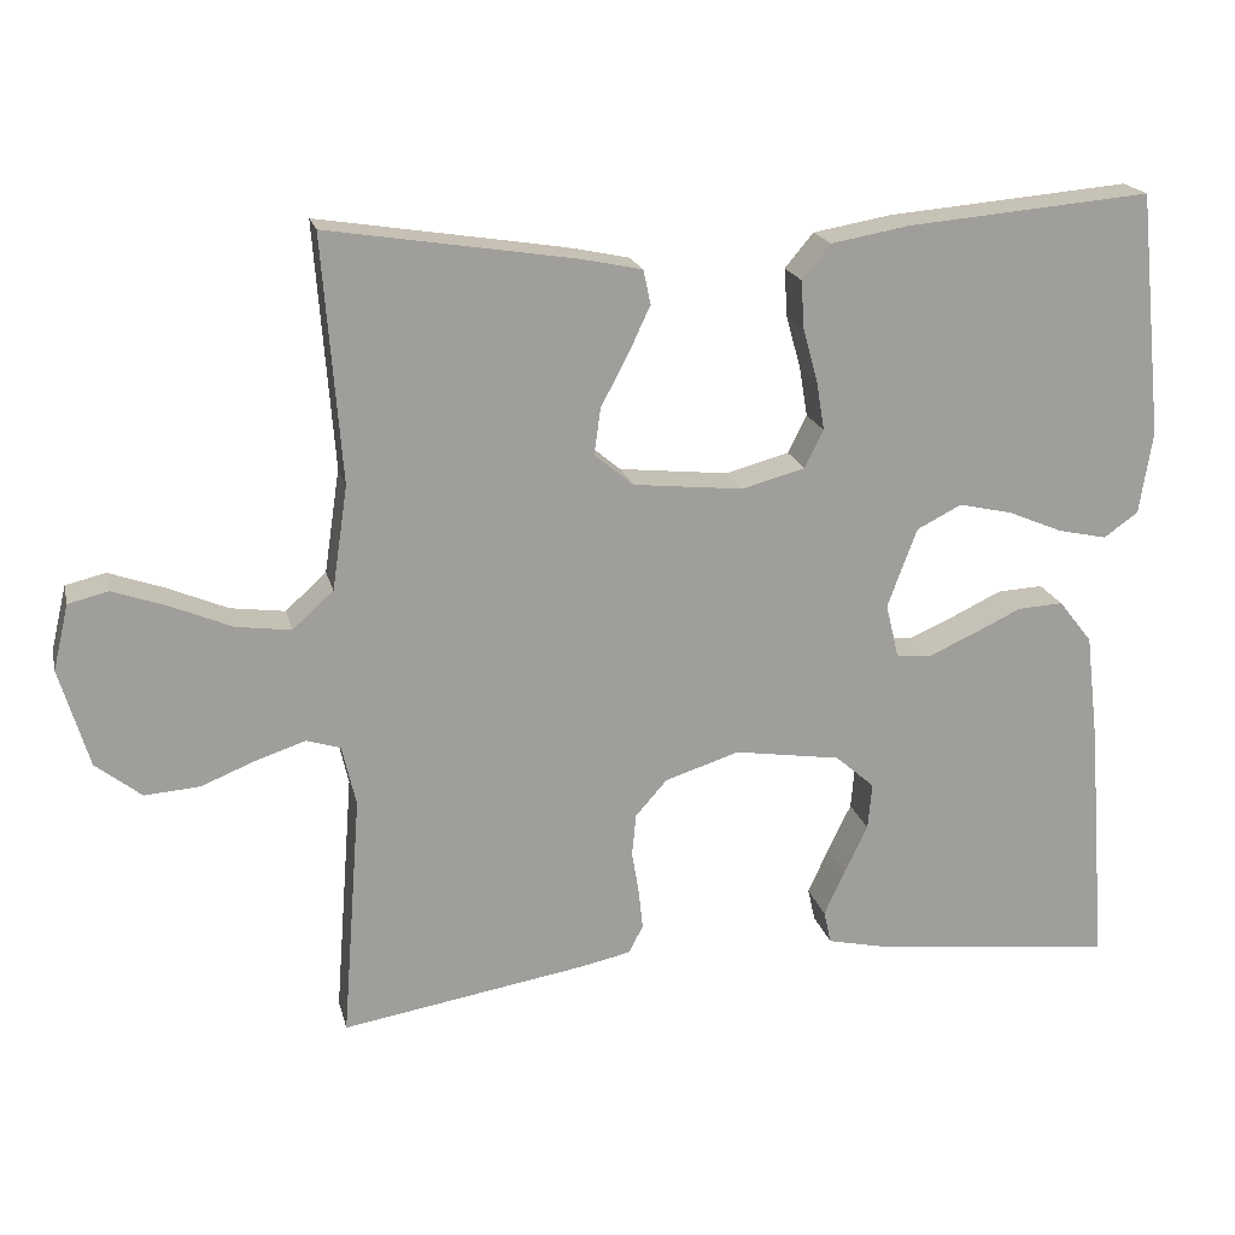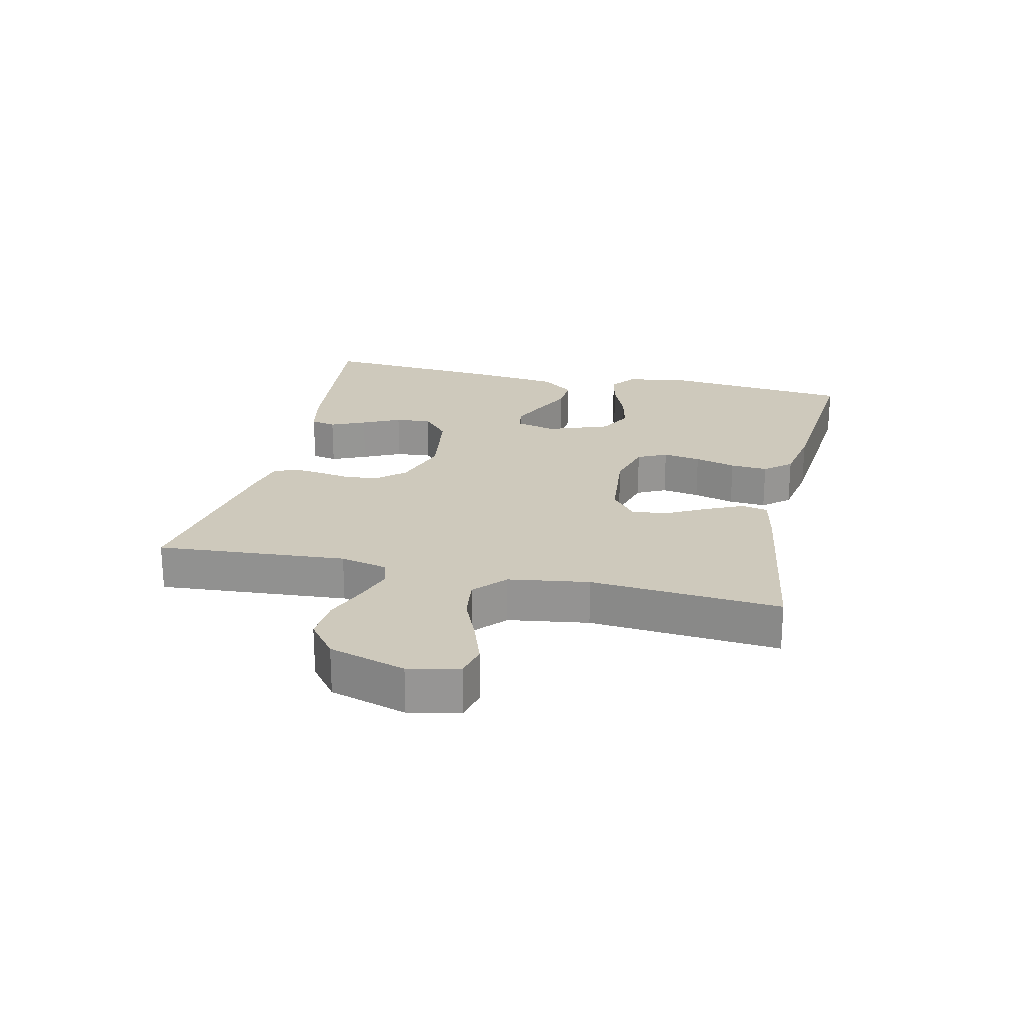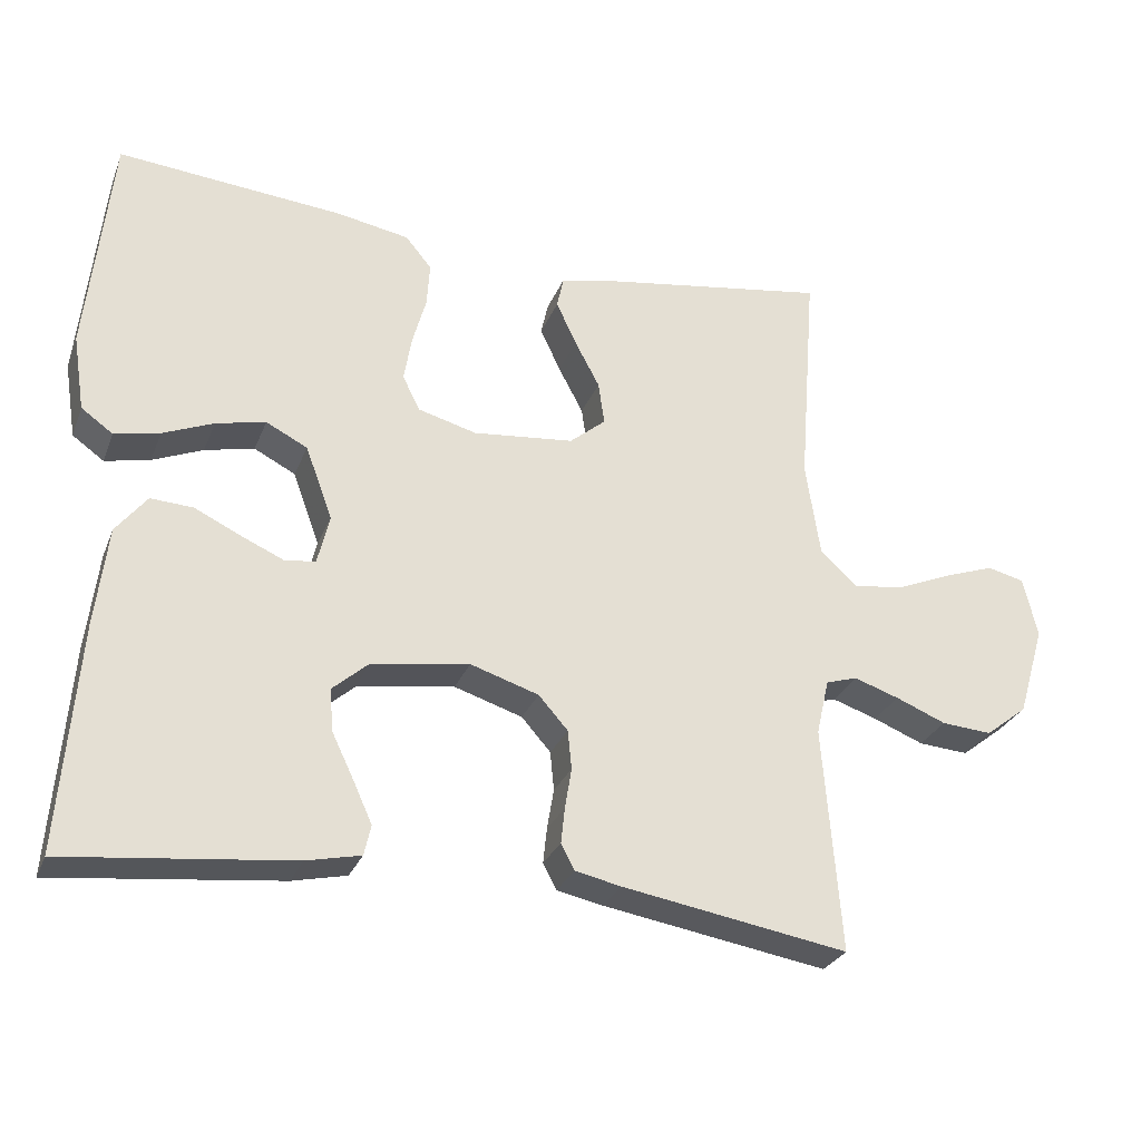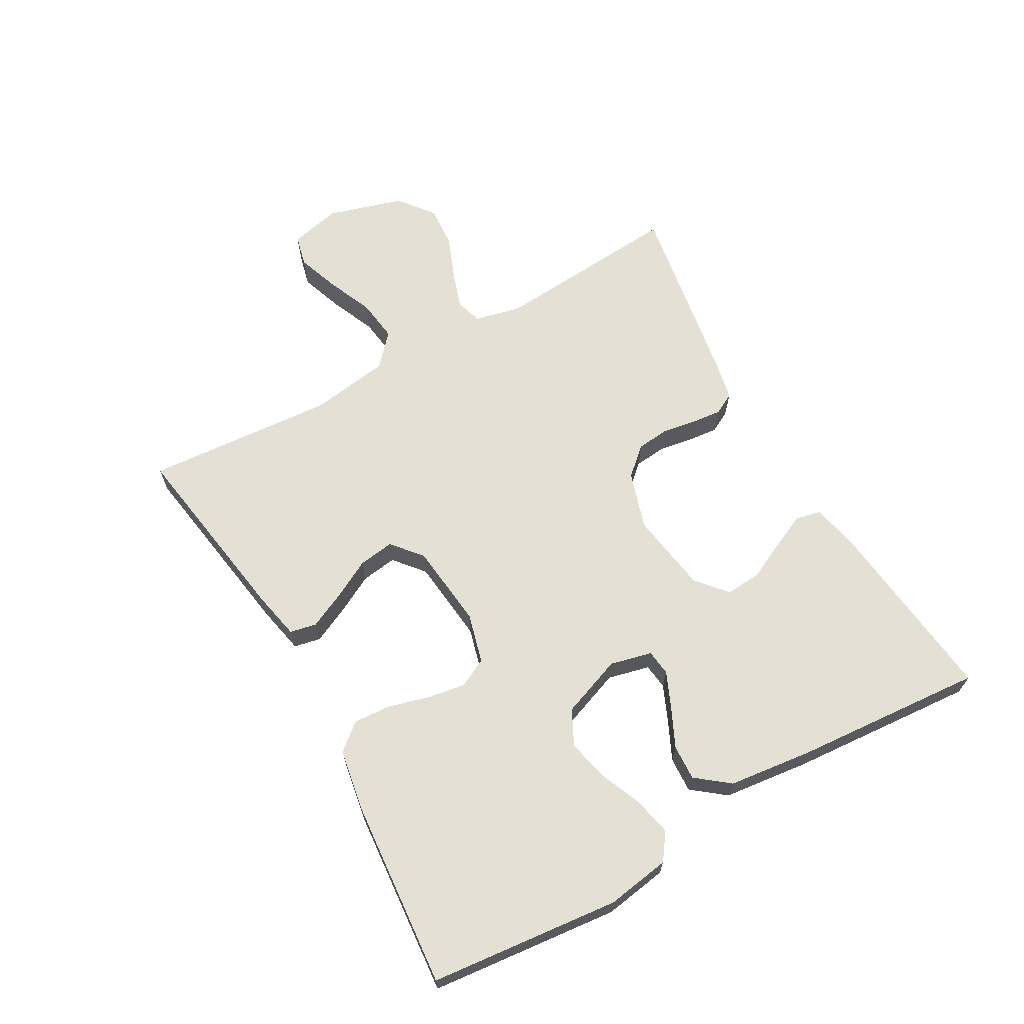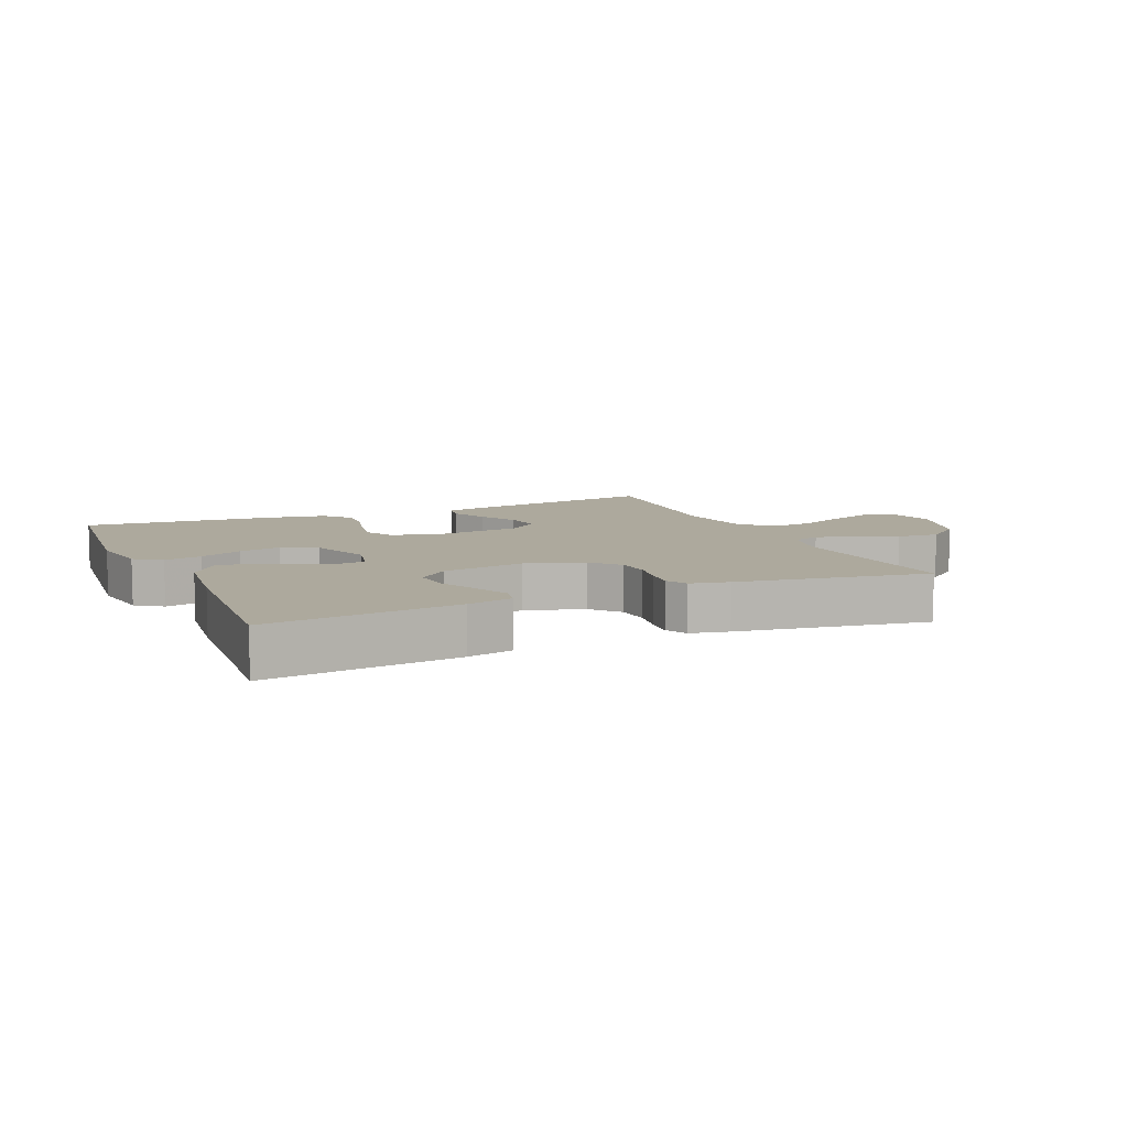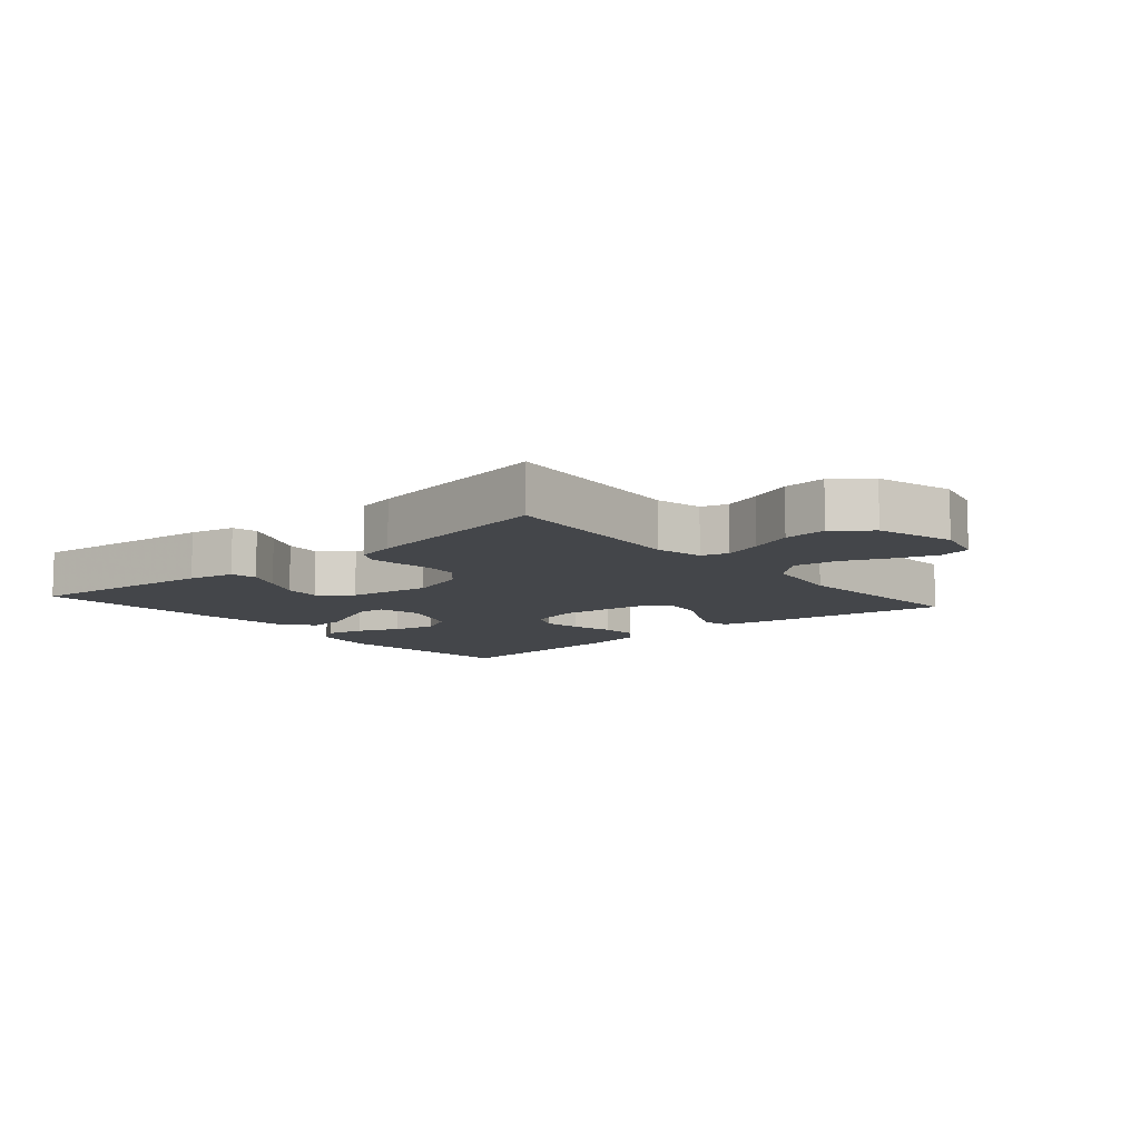
<metadata>
{"format":"obj","ext":"obj","renderer":"f3d","projection":"perspective","resolution":1024,"background":"white","views":[{"elev":19.1,"azim":-13.2,"up":"+Z"},{"elev":22.5,"azim":-77.1,"up":"+Y"},{"elev":-28.2,"azim":161.1,"up":"+Z"},{"elev":65.8,"azim":60.5,"up":"+Y"},{"elev":8.8,"azim":156.1,"up":"+Y"},{"elev":-9.8,"azim":-139.4,"up":"+Y"}]}
</metadata>
<code>
v 0.5 0.07 0.5
v 0.531 0.07 0.2
v 0.515 0.07 0.099
v 0.473 0.07 0.069
v 0.413 0.07 0.082
v 0.346 0.07 0.11
v 0.28 0.07 0.125
v 0.225 0.07 0.097
v 0.189 0.07 0
v 0.205 0.07 -0.066
v 0.246 0.07 -0.071
v 0.303 0.07 -0.046
v 0.364 0.07 -0.017
v 0.42 0.07 -0.014
v 0.461 0.07 -0.066
v 0.477 0.07 -0.2
v 0.5 0.07 -0.5
v 0.2 0.07 -0.467
v 0.128 0.07 -0.451
v 0.119 0.07 -0.411
v 0.144 0.07 -0.356
v 0.173 0.07 -0.296
v 0.178 0.07 -0.239
v 0.13 0.07 -0.197
v 0 0.07 -0.177
v -0.091 0.07 -0.206
v -0.13 0.07 -0.25
v -0.135 0.07 -0.302
v -0.126 0.07 -0.356
v -0.121 0.07 -0.403
v -0.139 0.07 -0.437
v -0.2 0.07 -0.45
v -0.5 0.07 -0.5
v -0.477 0.07 -0.2
v -0.494 0.07 -0.126
v -0.536 0.07 -0.113
v -0.596 0.07 -0.133
v -0.663 0.07 -0.16
v -0.73 0.07 -0.165
v -0.786 0.07 -0.121
v -0.822 0.07 0
v -0.803 0.07 0.08
v -0.754 0.07 0.092
v -0.686 0.07 0.068
v -0.613 0.07 0.037
v -0.546 0.07 0.028
v -0.496 0.07 0.073
v -0.477 0.07 0.2
v -0.5 0.07 0.5
v -0.2 0.07 0.453
v -0.123 0.07 0.437
v -0.114 0.07 0.395
v -0.141 0.07 0.337
v -0.174 0.07 0.275
v -0.182 0.07 0.218
v -0.134 0.07 0.178
v 0 0.07 0.164
v 0.078 0.07 0.185
v 0.101 0.07 0.231
v 0.091 0.07 0.291
v 0.073 0.07 0.356
v 0.069 0.07 0.415
v 0.104 0.07 0.457
v 0.2 0.07 0.474
v 0.5 0 0.5
v 0.531 0 0.2
v 0.515 0 0.099
v 0.473 0 0.069
v 0.413 0 0.082
v 0.346 0 0.11
v 0.28 0 0.125
v 0.225 0 0.097
v 0.189 0 0
v 0.205 0 -0.066
v 0.246 0 -0.071
v 0.303 0 -0.046
v 0.364 0 -0.017
v 0.42 0 -0.014
v 0.461 0 -0.066
v 0.477 0 -0.2
v 0.5 0 -0.5
v 0.2 0 -0.467
v 0.128 0 -0.451
v 0.119 0 -0.411
v 0.144 0 -0.356
v 0.173 0 -0.296
v 0.178 0 -0.239
v 0.13 0 -0.197
v 0 0 -0.177
v -0.091 0 -0.206
v -0.13 0 -0.25
v -0.135 0 -0.302
v -0.126 0 -0.356
v -0.121 0 -0.403
v -0.139 0 -0.437
v -0.2 0 -0.45
v -0.5 0 -0.5
v -0.477 0 -0.2
v -0.494 0 -0.126
v -0.536 0 -0.113
v -0.596 0 -0.133
v -0.663 0 -0.16
v -0.73 0 -0.165
v -0.786 0 -0.121
v -0.822 0 0
v -0.803 0 0.08
v -0.754 0 0.092
v -0.686 0 0.068
v -0.613 0 0.037
v -0.546 0 0.028
v -0.496 0 0.073
v -0.477 0 0.2
v -0.5 0 0.5
v -0.2 0 0.453
v -0.123 0 0.437
v -0.114 0 0.395
v -0.141 0 0.337
v -0.174 0 0.275
v -0.182 0 0.218
v -0.134 0 0.178
v 0 0 0.164
v 0.078 0 0.185
v 0.101 0 0.231
v 0.091 0 0.291
v 0.073 0 0.356
v 0.069 0 0.415
v 0.104 0 0.457
v 0.2 0 0.474
f 4 5 6
f 3 4 6
f 2 3 6
f 1 2 6
f 64 1 6
f 63 64 6
f 62 63 6
f 61 62 6
f 60 61 6
f 59 60 6 7
f 58 59 7 8
f 57 58 8 9
f 56 57 9 10
f 52 53 54
f 51 52 54
f 50 51 54
f 49 50 54
f 48 49 54
f 47 48 54 55
f 46 47 55 56
f 43 44 45
f 42 43 45
f 41 42 45
f 40 41 45
f 39 40 45
f 38 39 45
f 37 38 45
f 36 37 45 46
f 46 56 10
f 36 46 10
f 35 36 10
f 32 33 34
f 31 32 34
f 30 31 34
f 29 30 34
f 28 29 34
f 27 28 34 35
f 20 21 22
f 19 20 22
f 18 19 22
f 17 18 22
f 16 17 22
f 15 16 22
f 14 15 22
f 13 14 22
f 12 13 22
f 11 12 22 23
f 10 11 23 24
f 26 27 35
f 25 26 35 10
f 10 24 25
f 70 69 68
f 70 68 67
f 70 67 66
f 70 66 65
f 70 65 128
f 70 128 127
f 70 127 126
f 70 126 125
f 70 125 124
f 71 70 124 123
f 72 71 123 122
f 73 72 122 121
f 74 73 121 120
f 118 117 116
f 118 116 115
f 118 115 114
f 118 114 113
f 118 113 112
f 119 118 112 111
f 120 119 111 110
f 109 108 107
f 109 107 106
f 109 106 105
f 109 105 104
f 109 104 103
f 109 103 102
f 109 102 101
f 110 109 101 100
f 74 120 110
f 74 110 100
f 74 100 99
f 98 97 96
f 98 96 95
f 98 95 94
f 98 94 93
f 98 93 92
f 99 98 92 91
f 86 85 84
f 86 84 83
f 86 83 82
f 86 82 81
f 86 81 80
f 86 80 79
f 86 79 78
f 86 78 77
f 86 77 76
f 87 86 76 75
f 88 87 75 74
f 99 91 90
f 74 99 90 89
f 89 88 74
f 1 65 66 2
f 2 66 67 3
f 3 67 68 4
f 4 68 69 5
f 5 69 70 6
f 6 70 71 7
f 7 71 72 8
f 8 72 73 9
f 9 73 74 10
f 10 74 75 11
f 11 75 76 12
f 12 76 77 13
f 13 77 78 14
f 14 78 79 15
f 15 79 80 16
f 16 80 81 17
f 17 81 82 18
f 18 82 83 19
f 19 83 84 20
f 20 84 85 21
f 21 85 86 22
f 22 86 87 23
f 23 87 88 24
f 24 88 89 25
f 25 89 90 26
f 26 90 91 27
f 27 91 92 28
f 28 92 93 29
f 29 93 94 30
f 30 94 95 31
f 31 95 96 32
f 32 96 97 33
f 33 97 98 34
f 34 98 99 35
f 35 99 100 36
f 36 100 101 37
f 37 101 102 38
f 38 102 103 39
f 39 103 104 40
f 40 104 105 41
f 41 105 106 42
f 42 106 107 43
f 43 107 108 44
f 44 108 109 45
f 45 109 110 46
f 46 110 111 47
f 47 111 112 48
f 48 112 113 49
f 49 113 114 50
f 50 114 115 51
f 51 115 116 52
f 52 116 117 53
f 53 117 118 54
f 54 118 119 55
f 55 119 120 56
f 56 120 121 57
f 57 121 122 58
f 58 122 123 59
f 59 123 124 60
f 60 124 125 61
f 61 125 126 62
f 62 126 127 63
f 63 127 128 64
f 64 128 65 1

</code>
